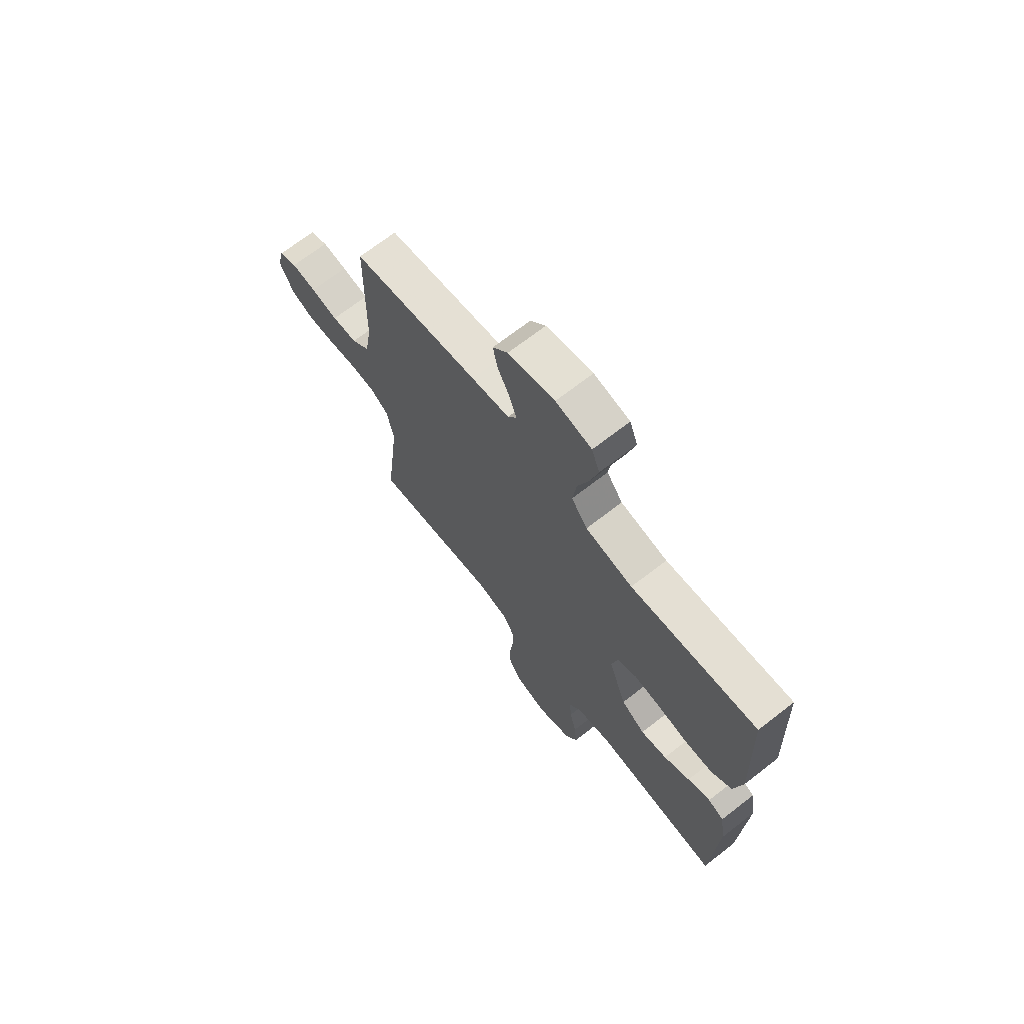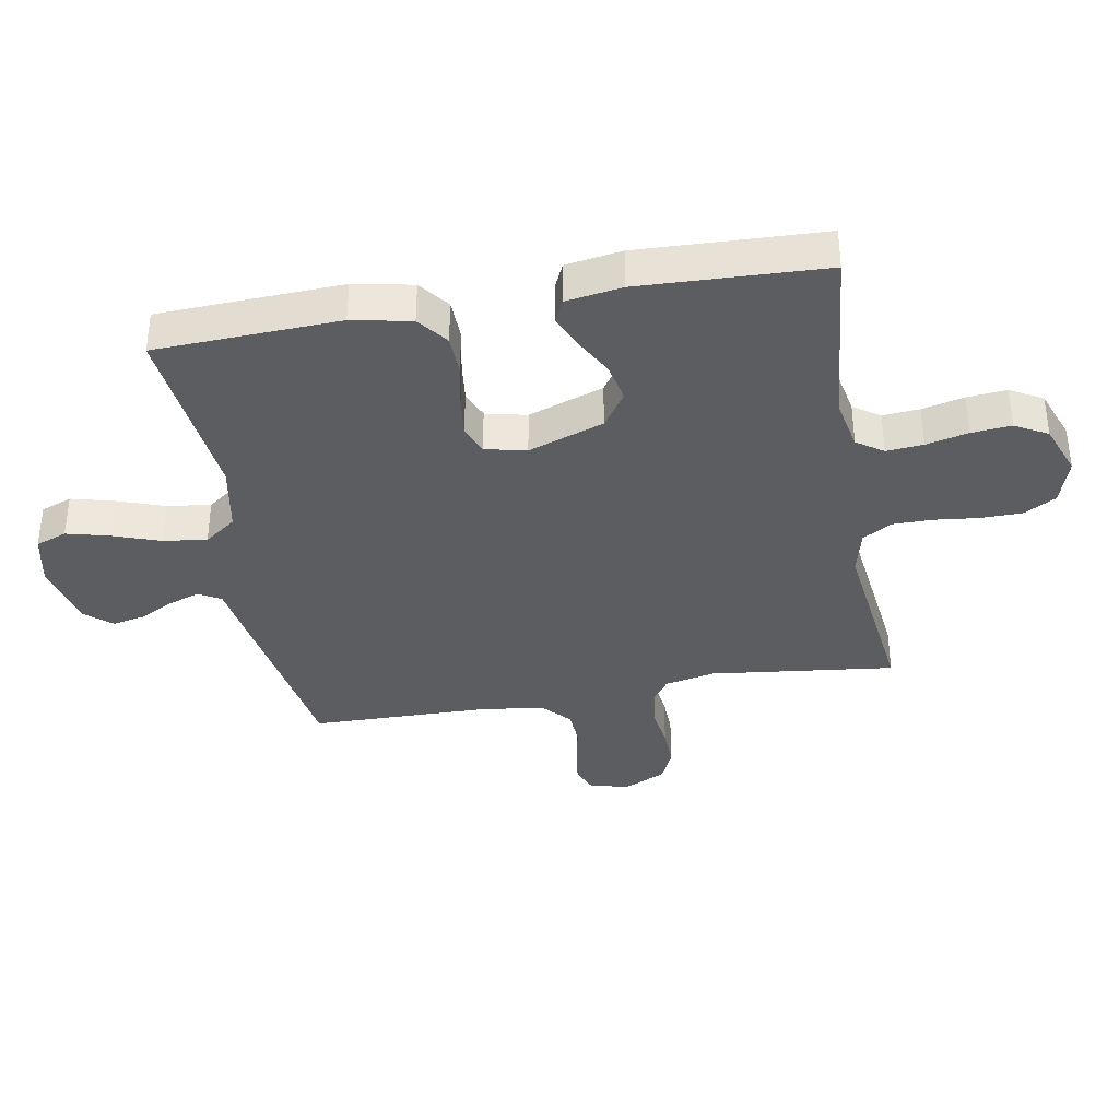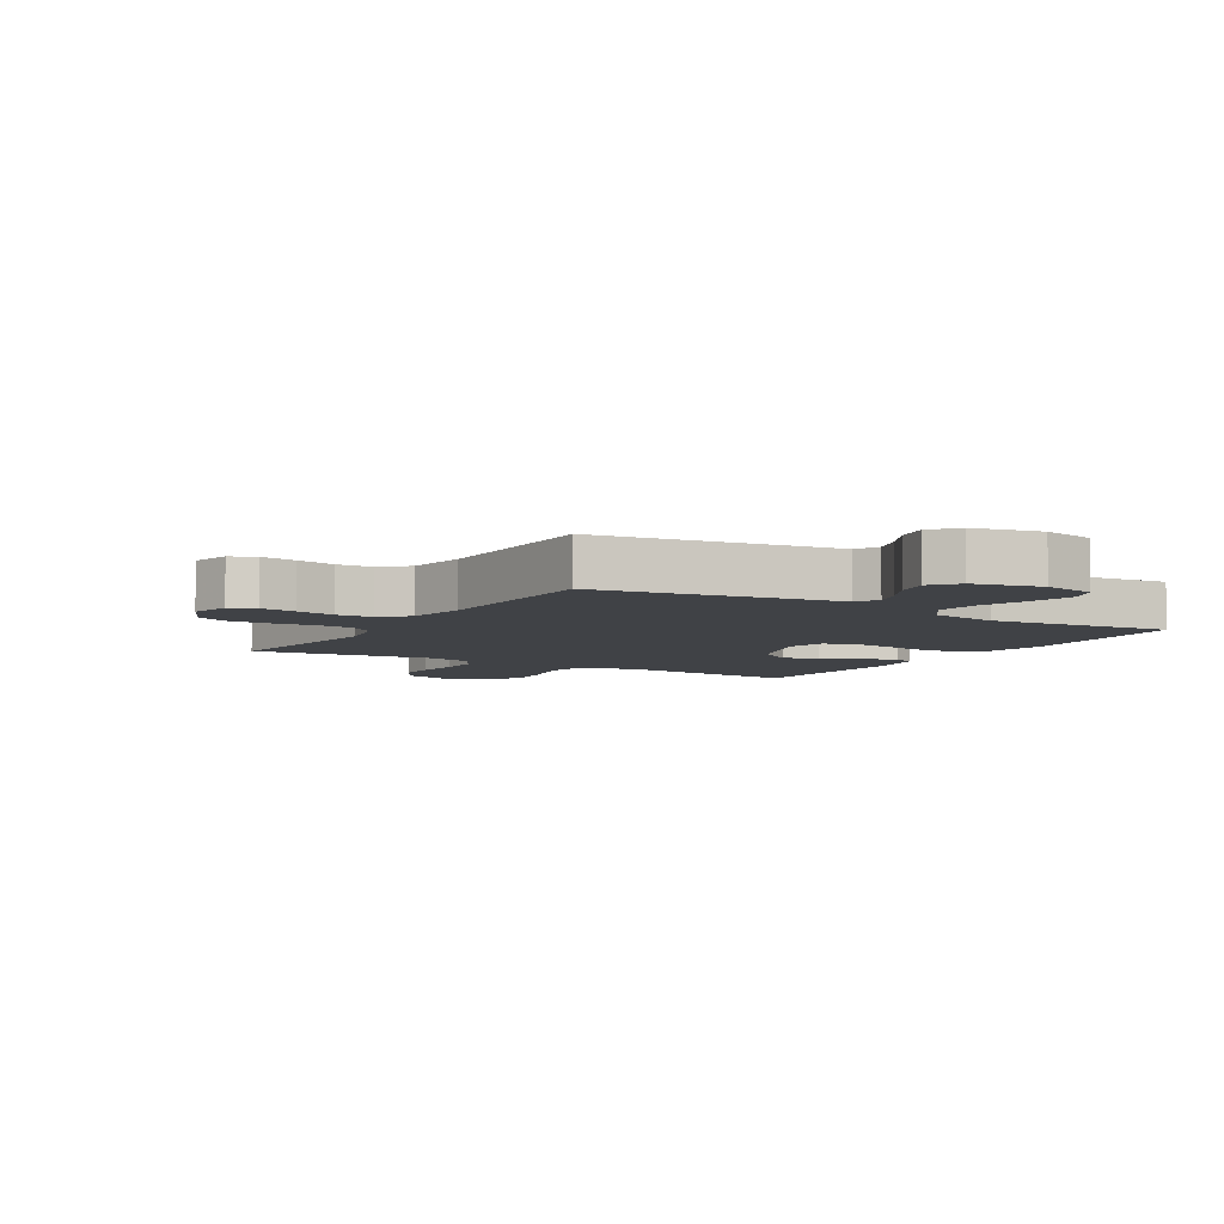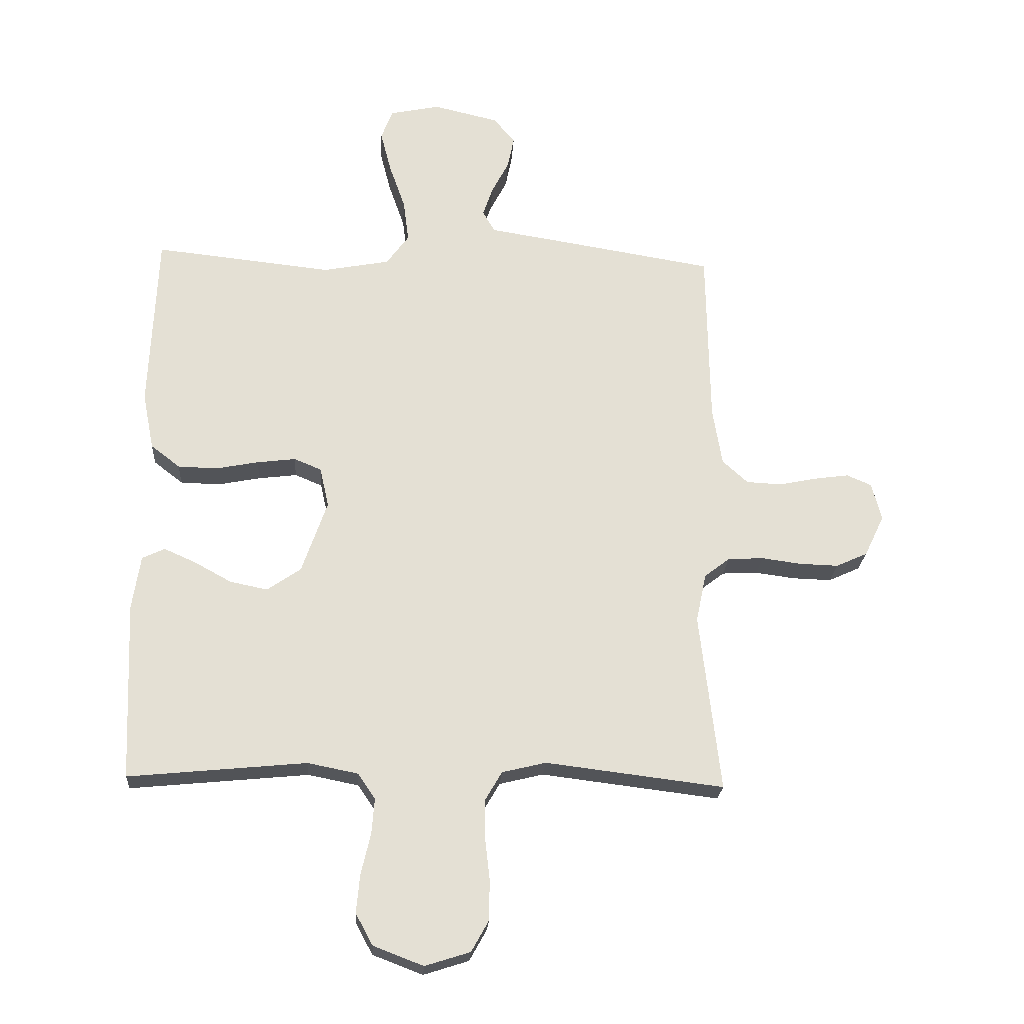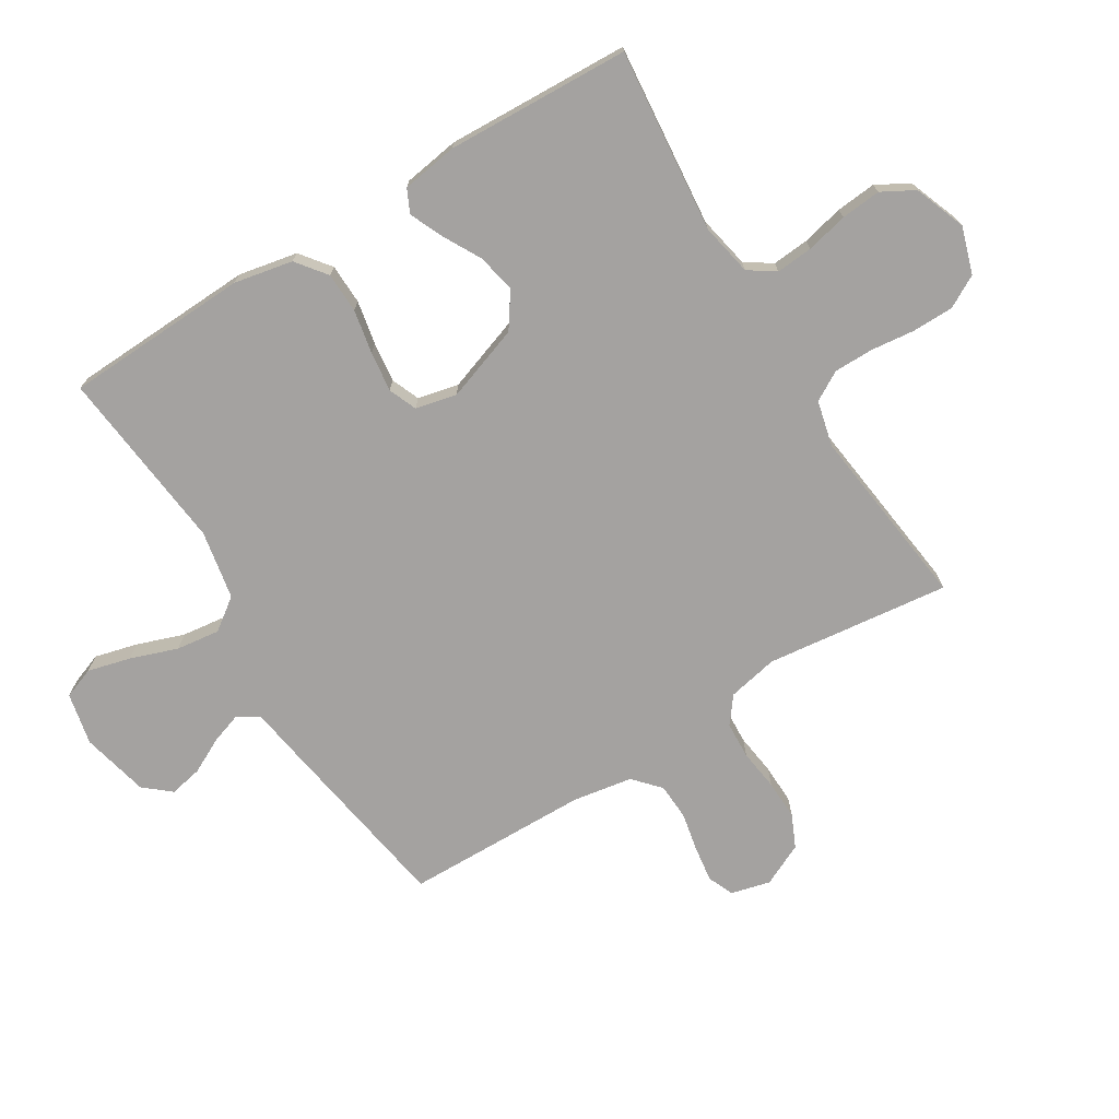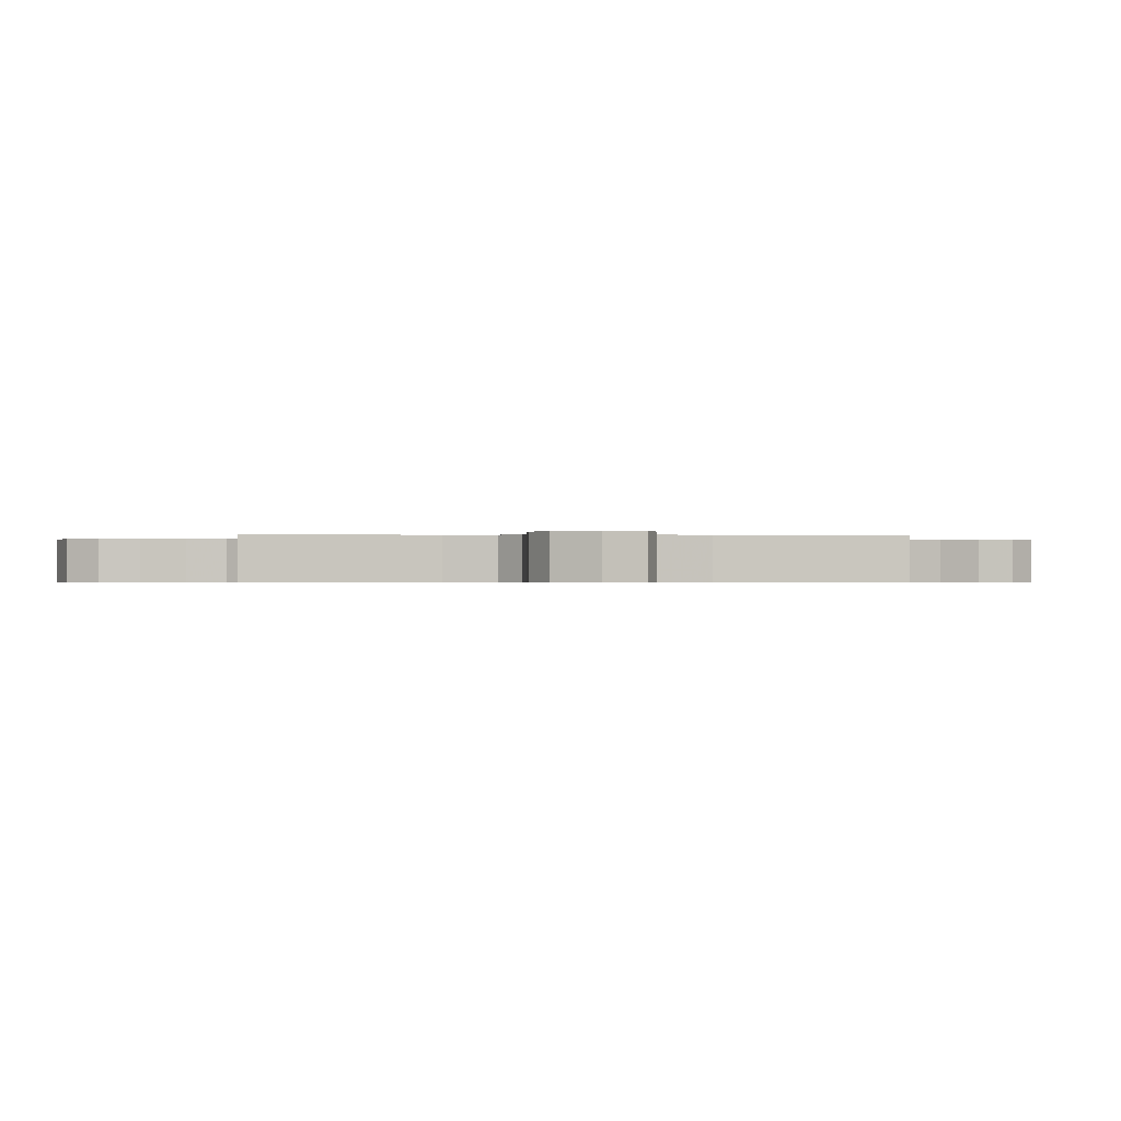
<metadata>
{"format":"obj","ext":"obj","renderer":"f3d","projection":"perspective","resolution":1024,"background":"white","views":[{"elev":69.6,"azim":52.1,"up":"+Z"},{"elev":-36.7,"azim":100.0,"up":"+Y"},{"elev":-6.1,"azim":-31.2,"up":"+Y"},{"elev":-23.0,"azim":176.4,"up":"+Z"},{"elev":-72.7,"azim":121.5,"up":"+Y"},{"elev":-0.5,"azim":-95.8,"up":"+Y"}]}
</metadata>
<code>
v -0.5 0.07 -0.5
v -0.465 0.07 -0.2
v -0.482 0.07 -0.118
v -0.525 0.07 -0.085
v -0.585 0.07 -0.082
v -0.652 0.07 -0.091
v -0.717 0.07 -0.093
v -0.77 0.07 -0.069
v -0.803 0.07 0
v -0.787 0.07 0.064
v -0.745 0.07 0.082
v -0.687 0.07 0.074
v -0.623 0.07 0.061
v -0.564 0.07 0.064
v -0.521 0.07 0.103
v -0.505 0.07 0.2
v -0.5 0.07 0.5
v -0.2 0.07 0.549
v -0.11 0.07 0.563
v -0.089 0.07 0.599
v -0.106 0.07 0.649
v -0.135 0.07 0.705
v -0.146 0.07 0.759
v -0.11 0.07 0.802
v 0 0.07 0.828
v 0.085 0.07 0.81
v 0.104 0.07 0.759
v 0.086 0.07 0.689
v 0.059 0.07 0.612
v 0.05 0.07 0.541
v 0.088 0.07 0.489
v 0.2 0.07 0.468
v 0.5 0.07 0.5
v 0.513 0.07 0.2
v 0.494 0.07 0.104
v 0.445 0.07 0.066
v 0.379 0.07 0.064
v 0.307 0.07 0.078
v 0.242 0.07 0.086
v 0.196 0.07 0.067
v 0.181 0.07 0
v 0.224 0.07 -0.123
v 0.281 0.07 -0.162
v 0.344 0.07 -0.149
v 0.406 0.07 -0.115
v 0.46 0.07 -0.091
v 0.498 0.07 -0.109
v 0.512 0.07 -0.2
v 0.5 0.07 -0.5
v 0.2 0.07 -0.471
v 0.115 0.07 -0.488
v 0.086 0.07 -0.531
v 0.091 0.07 -0.591
v 0.107 0.07 -0.659
v 0.113 0.07 -0.724
v 0.084 0.07 -0.777
v 0 0.07 -0.809
v -0.076 0.07 -0.785
v -0.105 0.07 -0.733
v -0.106 0.07 -0.666
v -0.098 0.07 -0.594
v -0.098 0.07 -0.529
v -0.126 0.07 -0.481
v -0.2 0.07 -0.463
v -0.5 0 -0.5
v -0.465 0 -0.2
v -0.482 0 -0.118
v -0.525 0 -0.085
v -0.585 0 -0.082
v -0.652 0 -0.091
v -0.717 0 -0.093
v -0.77 0 -0.069
v -0.803 0 0
v -0.787 0 0.064
v -0.745 0 0.082
v -0.687 0 0.074
v -0.623 0 0.061
v -0.564 0 0.064
v -0.521 0 0.103
v -0.505 0 0.2
v -0.5 0 0.5
v -0.2 0 0.549
v -0.11 0 0.563
v -0.089 0 0.599
v -0.106 0 0.649
v -0.135 0 0.705
v -0.146 0 0.759
v -0.11 0 0.802
v 0 0 0.828
v 0.085 0 0.81
v 0.104 0 0.759
v 0.086 0 0.689
v 0.059 0 0.612
v 0.05 0 0.541
v 0.088 0 0.489
v 0.2 0 0.468
v 0.5 0 0.5
v 0.513 0 0.2
v 0.494 0 0.104
v 0.445 0 0.066
v 0.379 0 0.064
v 0.307 0 0.078
v 0.242 0 0.086
v 0.196 0 0.067
v 0.181 0 0
v 0.224 0 -0.123
v 0.281 0 -0.162
v 0.344 0 -0.149
v 0.406 0 -0.115
v 0.46 0 -0.091
v 0.498 0 -0.109
v 0.512 0 -0.2
v 0.5 0 -0.5
v 0.2 0 -0.471
v 0.115 0 -0.488
v 0.086 0 -0.531
v 0.091 0 -0.591
v 0.107 0 -0.659
v 0.113 0 -0.724
v 0.084 0 -0.777
v 0 0 -0.809
v -0.076 0 -0.785
v -0.105 0 -0.733
v -0.106 0 -0.666
v -0.098 0 -0.594
v -0.098 0 -0.529
v -0.126 0 -0.481
v -0.2 0 -0.463
f 58 59 60 61
f 58 61 62
f 57 58 62
f 56 57 62
f 53 54 55 56
f 52 53 56 62
f 51 52 62 63
f 47 48 49 50
f 44 45 46 47
f 44 47 50 51
f 35 36 37 38
f 35 38 39
f 32 33 34 35
f 31 32 35 39
f 30 31 39 40
f 26 27 28 29
f 24 25 26 29
f 24 29 30
f 21 22 23 24
f 20 21 24 30
f 19 20 30 40
f 16 17 18 19
f 15 16 19 40
f 10 11 12 13
f 8 9 10 13
f 8 13 14
f 5 6 7 8
f 4 5 8 14
f 3 4 14 15
f 64 1 2
f 43 44 51 63
f 42 43 63 64
f 41 42 64 2
f 15 40 41
f 2 3 15 41
f 125 124 123 122
f 126 125 122
f 126 122 121
f 126 121 120
f 120 119 118 117
f 126 120 117 116
f 127 126 116 115
f 114 113 112 111
f 111 110 109 108
f 115 114 111 108
f 102 101 100 99
f 103 102 99
f 99 98 97 96
f 103 99 96 95
f 104 103 95 94
f 93 92 91 90
f 93 90 89 88
f 94 93 88
f 88 87 86 85
f 94 88 85 84
f 104 94 84 83
f 83 82 81 80
f 104 83 80 79
f 77 76 75 74
f 77 74 73 72
f 78 77 72
f 72 71 70 69
f 78 72 69 68
f 79 78 68 67
f 66 65 128
f 127 115 108 107
f 128 127 107 106
f 66 128 106 105
f 105 104 79
f 105 79 67 66
f 1 65 66 2
f 2 66 67 3
f 3 67 68 4
f 4 68 69 5
f 5 69 70 6
f 6 70 71 7
f 7 71 72 8
f 8 72 73 9
f 9 73 74 10
f 10 74 75 11
f 11 75 76 12
f 12 76 77 13
f 13 77 78 14
f 14 78 79 15
f 15 79 80 16
f 16 80 81 17
f 17 81 82 18
f 18 82 83 19
f 19 83 84 20
f 20 84 85 21
f 21 85 86 22
f 22 86 87 23
f 23 87 88 24
f 24 88 89 25
f 25 89 90 26
f 26 90 91 27
f 27 91 92 28
f 28 92 93 29
f 29 93 94 30
f 30 94 95 31
f 31 95 96 32
f 32 96 97 33
f 33 97 98 34
f 34 98 99 35
f 35 99 100 36
f 36 100 101 37
f 37 101 102 38
f 38 102 103 39
f 39 103 104 40
f 40 104 105 41
f 41 105 106 42
f 42 106 107 43
f 43 107 108 44
f 44 108 109 45
f 45 109 110 46
f 46 110 111 47
f 47 111 112 48
f 48 112 113 49
f 49 113 114 50
f 50 114 115 51
f 51 115 116 52
f 52 116 117 53
f 53 117 118 54
f 54 118 119 55
f 55 119 120 56
f 56 120 121 57
f 57 121 122 58
f 58 122 123 59
f 59 123 124 60
f 60 124 125 61
f 61 125 126 62
f 62 126 127 63
f 63 127 128 64
f 64 128 65 1

</code>
